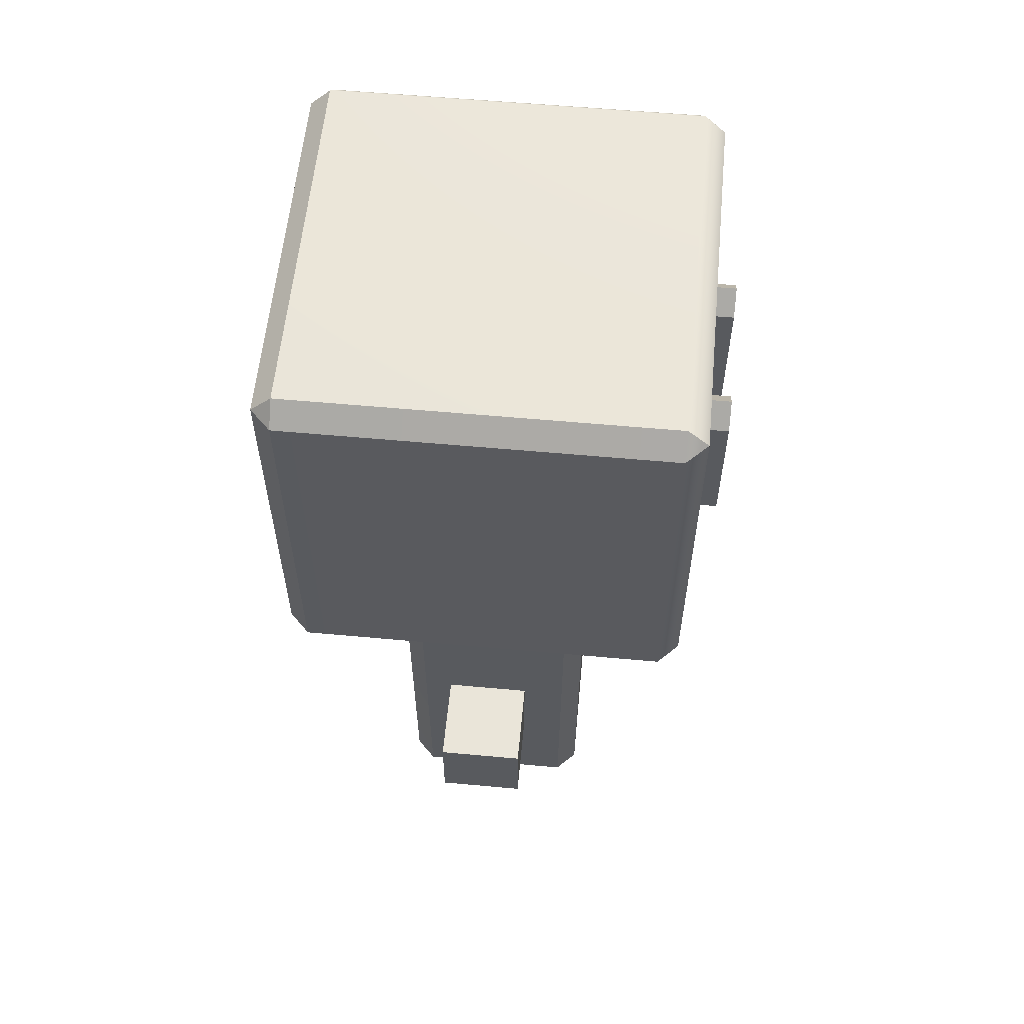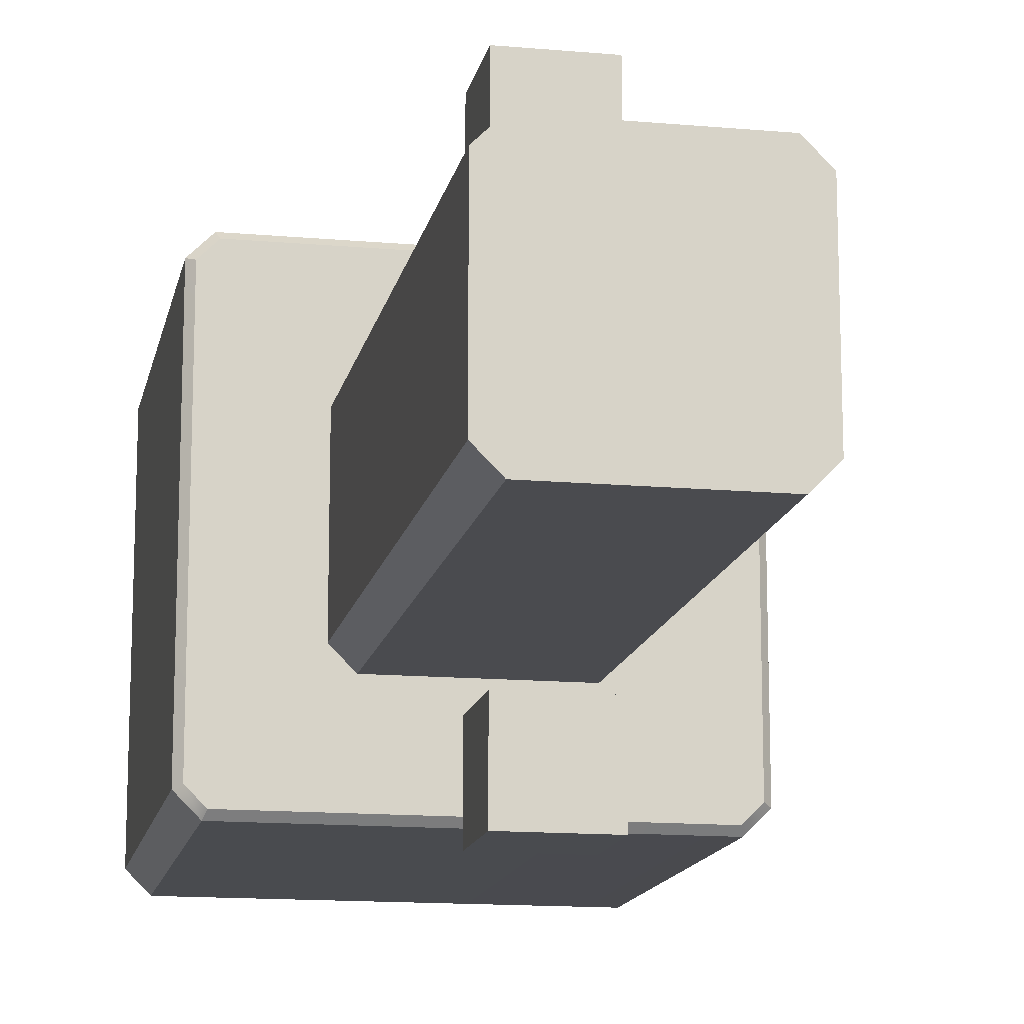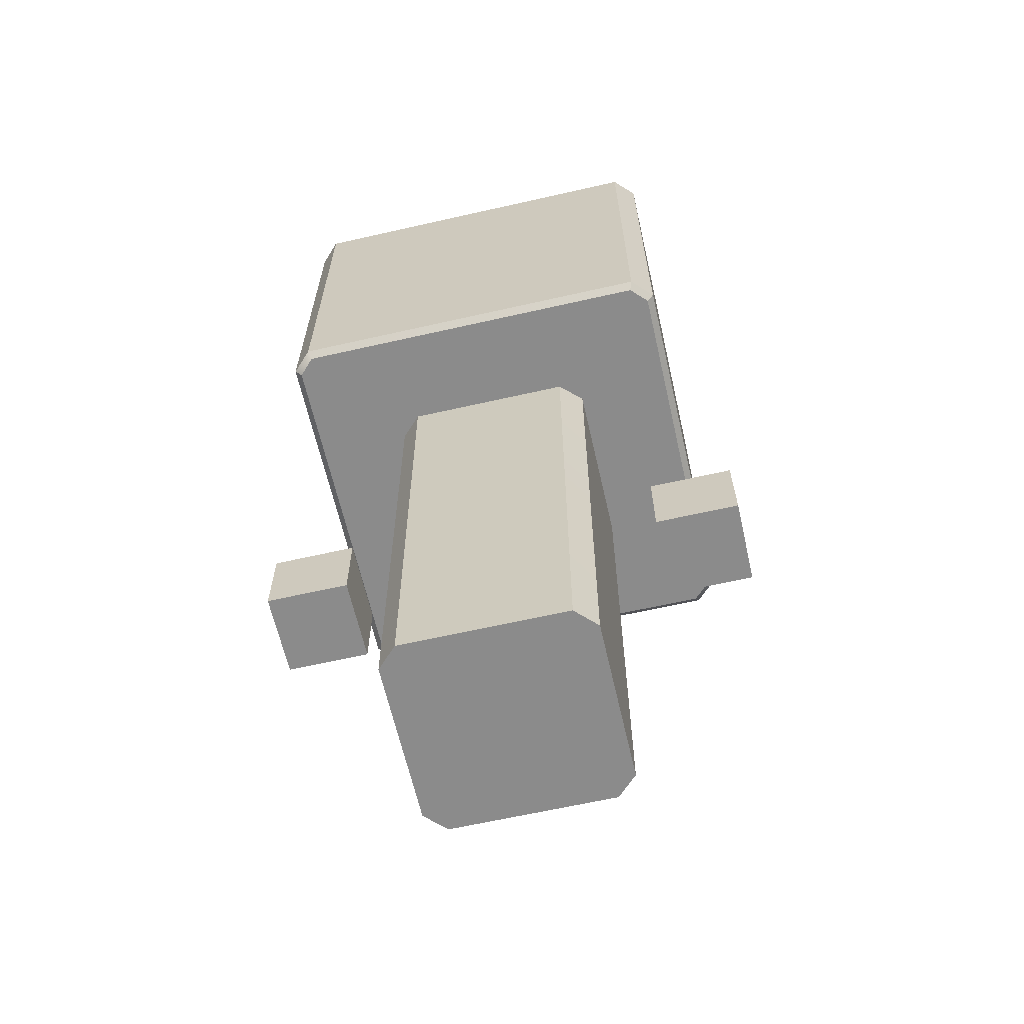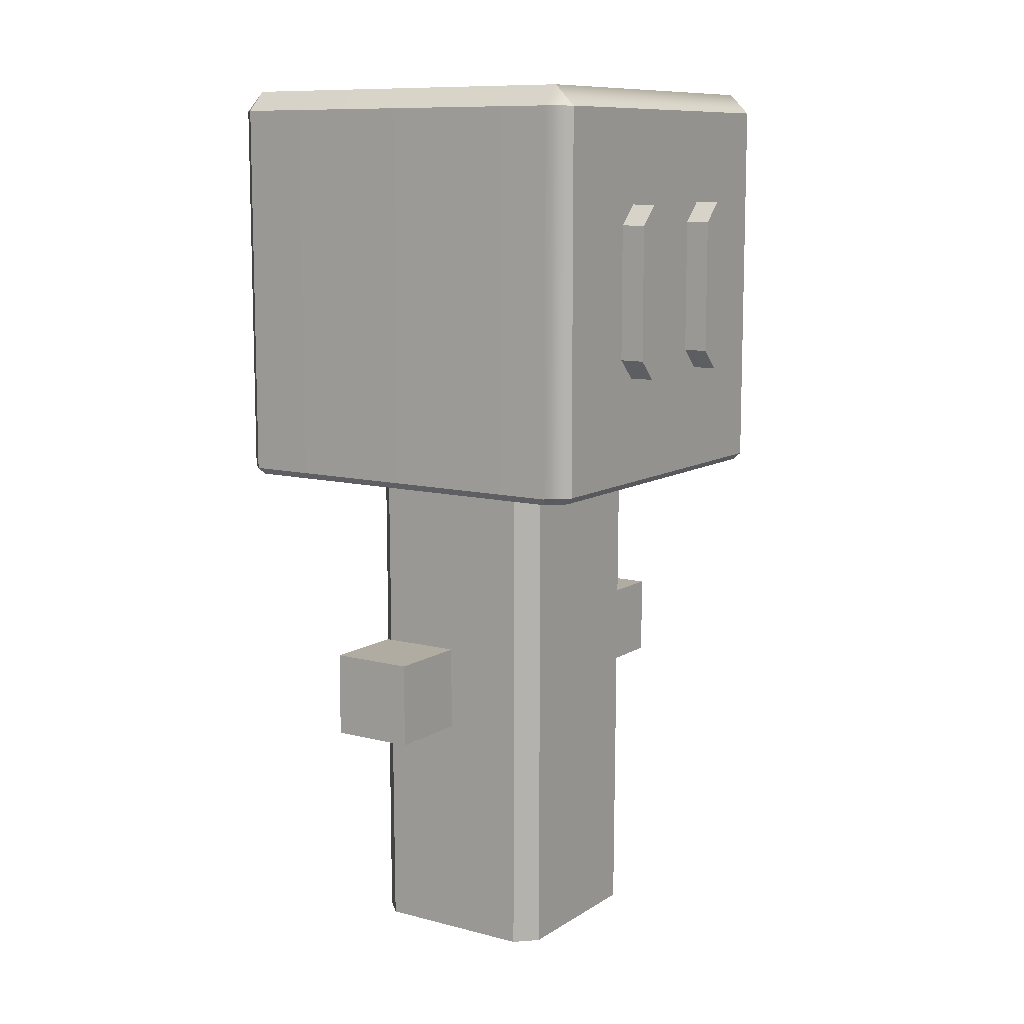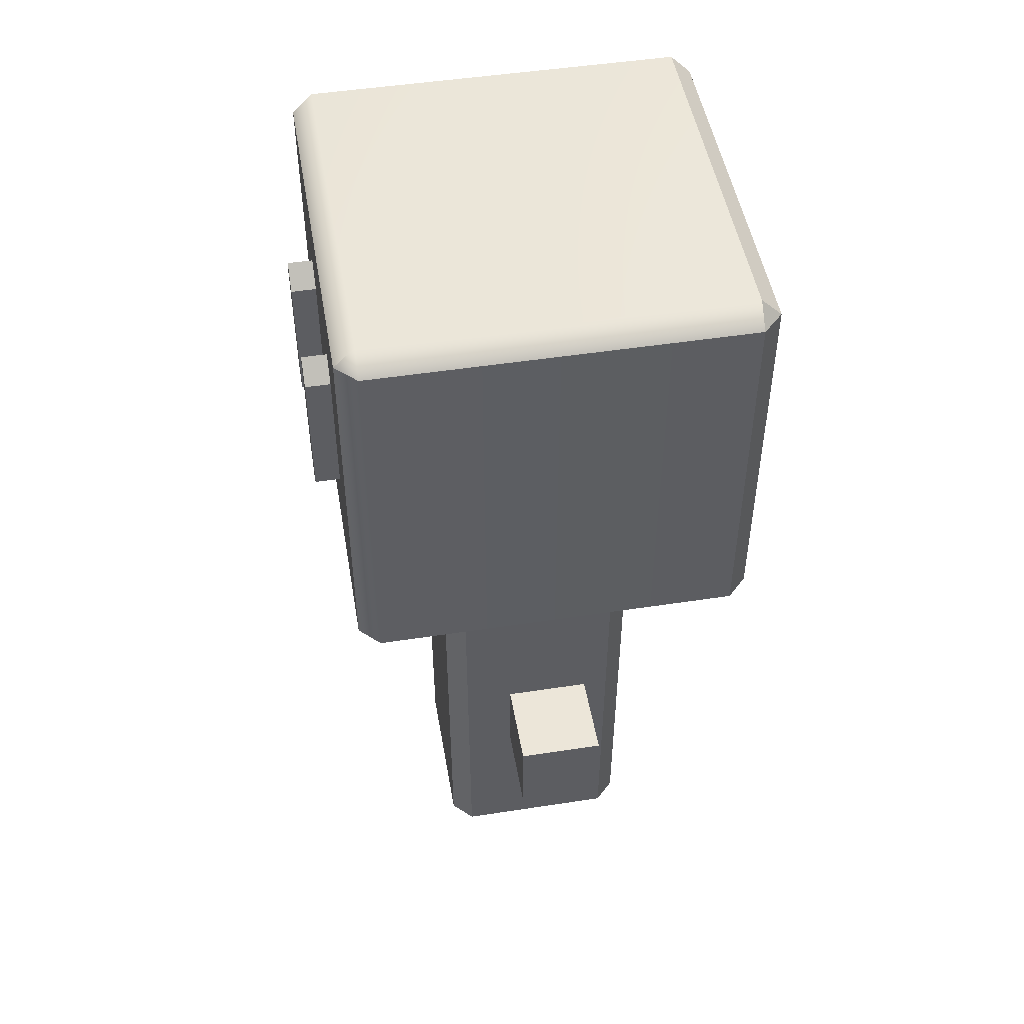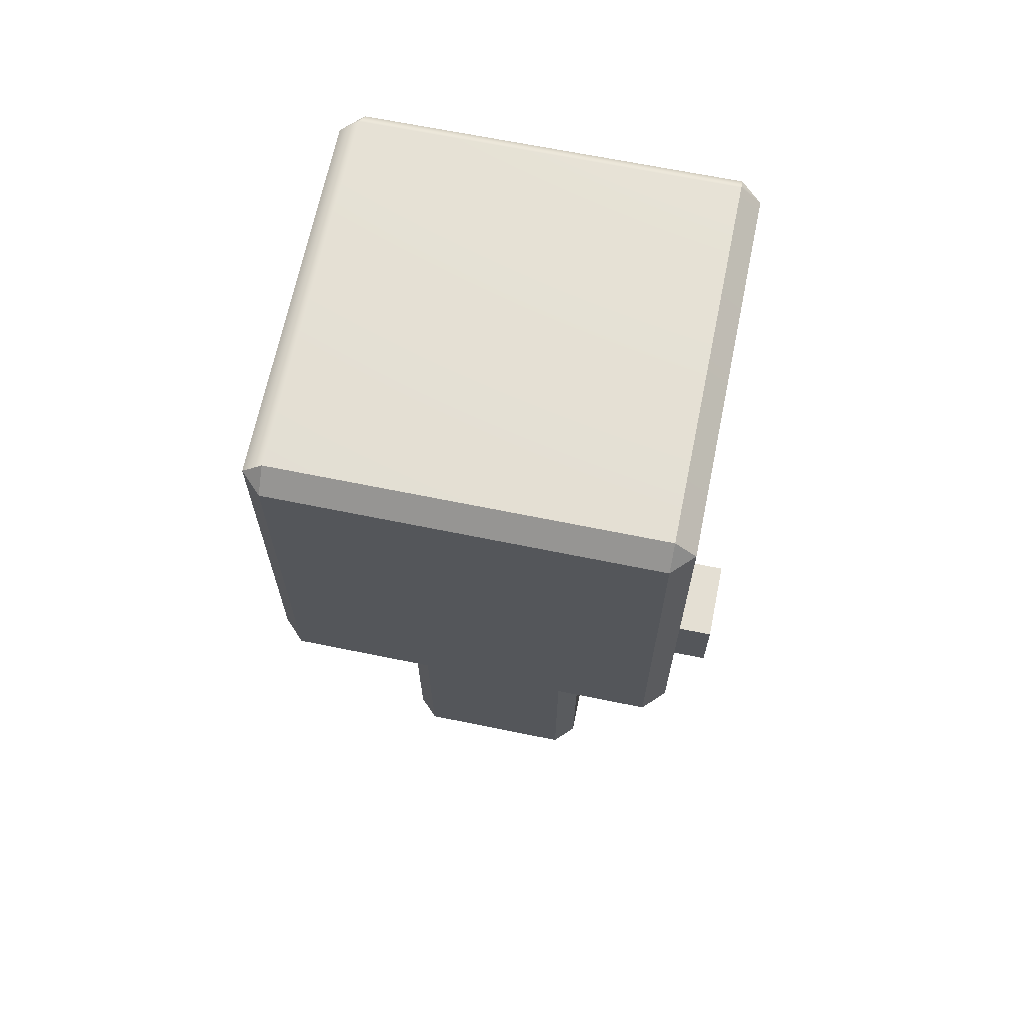
<metadata>
{"format":"obj","ext":"obj","renderer":"f3d","projection":"perspective","resolution":1024,"background":"white","views":[{"elev":58.6,"azim":5.4,"up":"+Y"},{"elev":-14.2,"azim":-11.1,"up":"+Z"},{"elev":-63.9,"azim":-77.1,"up":"+Y"},{"elev":10.2,"azim":33.4,"up":"+Y"},{"elev":49.1,"azim":170.3,"up":"+Y"},{"elev":66.6,"azim":-78.4,"up":"+Y"}]}
</metadata>
<code>
g default
v 0.4502 1.71 0.5
v 0.4502 1.76 -0.4502
v 0.4502 1.71 -0.5
v -0.5 1.71 -0.4502
v -0.5 1.71 0.4502
v -0.4502 1.71 0.5
v -0.4502 1.76 0.4502
v 0.4502 1.76 0.4502
v 0.5 1.71 0.4502
v -0.4502 1.76 -0.4502
v -0.4502 1.71 -0.5
v 0.5 1.71 -0.4502
v -0.2027 0.7602 0.2524
v -0.2524 0.7602 0.199
v -0.2488 -0.5 0.1991
v -0.199 -0.5 0.2488
v 0.2524 0.7602 0.2027
v 0.2027 0.7602 0.2524
v 0.2488 -0.5 0.199
v 0.199 -0.5 0.2488
v -0.2524 0.7602 -0.2027
v -0.2027 0.7602 -0.2524
v -0.2488 -0.5 -0.199
v -0.199 -0.5 -0.2488
v 0.2027 0.7602 -0.2524
v 0.2524 0.7602 -0.2027
v 0.2488 -0.5 -0.199
v 0.199 -0.5 -0.2488
v -0.103 0.1276 -0.397
v 0.103 0.1276 -0.397
v -0.103 0.3336 -0.397
v 0.103 0.3336 -0.397
v -0.103 0.3336 -0.603
v 0.103 0.3336 -0.603
v -0.103 0.1276 -0.603
v 0.103 0.1276 -0.603
v -0.103 0.1276 0.603
v 0.103 0.1276 0.603
v -0.103 0.3336 0.603
v 0.103 0.3336 0.603
v -0.103 0.3336 0.397
v 0.103 0.3336 0.397
v -0.103 0.1276 0.397
v 0.103 0.1276 0.397
v 0.4502 0.7774 0.5
v 0.4432 0.7602 0.4833
v 0.4502 0.7774 -0.5
v 0.4432 0.7602 -0.4833
v -0.4833 0.7602 -0.4432
v -0.5 0.7774 -0.4502
v 0.5 0.7774 0.4502
v 0.4833 0.7602 0.4432
v -0.4833 0.7602 0.4432
v -0.5 0.7772 0.4502
v -0.4432 0.7602 0.483
v -0.4502 0.7772 0.5
v -0.4432 0.7602 -0.483
v -0.4502 0.7772 -0.5
v 0.483 0.7602 -0.4432
v 0.5 0.7772 -0.4502
v 0.5 1.044 -0.1667
v 0.5 1.094 -0.2167
v 0.5 1.094 -0.1167
v 0.5 1.477 -0.1667
v 0.5 1.427 -0.1167
v 0.5 1.427 -0.2167
v 0.5 1.044 0.1667
v 0.5 1.094 0.1167
v 0.5 1.094 0.2167
v 0.5 1.477 0.1667
v 0.5 1.427 0.2167
v 0.5 1.427 0.1167
v 0.5604 1.094 -0.1167
v 0.5604 1.094 -0.2167
v 0.5604 1.427 -0.2167
v 0.5604 1.427 -0.1167
v 0.5604 1.044 -0.1667
v 0.5604 1.477 -0.1667
v 0.5604 1.094 0.2167
v 0.5604 1.094 0.1167
v 0.5604 1.427 0.1167
v 0.5604 1.427 0.2167
v 0.5604 1.044 0.1667
v 0.5604 1.477 0.1667
v 0.5604 1.262 -0.2167
v 0.5 1.262 -0.2167
v 0.5 1.262 0.2167
v 0.5604 1.262 0.2167
v 0.5604 1.262 0.1167
v 0.5 1.262 0.1167
v 0.5 1.262 -0.1167
v 0.5604 1.262 -0.1167
g pCube6
f 72 90 91 65
f 13 20 18
f 24 22 25
f 17 27 26
f 14 21 15
f 20 24 27
f 4 7 10
f 7 6 8
f 8 9 2
f 58 4 11
f 3 10 2
f 3 12 47
f 13 14 16
f 17 18 19
f 21 22 23
f 25 26 28
f 7 8 10
f 11 3 58
f 66 86 12
f 9 87 71
f 5 6 7
f 8 1 9
f 4 10 11
f 3 2 12
f 57 25 22
f 29 30 32
f 31 32 33
f 33 36 35
f 35 36 29
f 30 36 32
f 35 29 33
f 37 38 40
f 41 40 42
f 41 44 43
f 37 44 38
f 38 44 40
f 43 37 41
f 46 45 55
f 45 46 52
f 58 48 57
f 48 60 59
f 54 49 53
f 60 52 59
f 54 53 55
f 49 58 57
f 21 49 22
f 13 55 14
f 61 63 68 67
f 5 54 6
f 9 45 51
f 6 45 1
f 62 60 12 86
f 4 54 5
f 64 66 12
f 70 9 71
f 92 85 75 76
f 88 89 81 82
f 77 74 73
f 78 76 75
f 83 80 79
f 84 82 81
f 86 66 75 85
f 65 91 92 76
f 61 62 74 77
f 63 61 77 73
f 64 65 76 78
f 66 64 78 75
f 90 72 81 89
f 71 87 88 82
f 67 68 80 83
f 69 67 83 79
f 70 71 82 84
f 72 70 84 81
f 62 86 85 74
f 88 87 69 79
f 79 80 89 88
f 68 90 89 80
f 91 90 68 63
f 92 91 63 73
f 73 74 85 92
f 70 64 12 9
f 69 51 67
f 47 12 60
f 58 3 47
f 4 58 50
f 4 50 54
f 1 45 9
f 6 54 56
f 6 56 45
f 5 7 4
f 8 6 1
f 2 9 12
f 11 10 3
f 10 8 2
f 53 21 14
f 18 46 13
f 17 52 18
f 26 59 17
f 26 25 48
f 47 48 58
f 48 47 60
f 51 52 60
f 45 52 51
f 55 45 56
f 54 55 56
f 50 49 54
f 49 50 58
f 70 72 65 64
f 61 67 51 60
f 9 51 69 87
f 62 61 60
f 22 49 57
f 23 22 24
f 26 48 59
f 28 26 27
f 18 52 46
f 19 18 20
f 14 55 53
f 21 53 49
f 21 23 15
f 13 46 55
f 13 16 20
f 17 59 52
f 17 19 27
f 48 25 57
f 24 25 28
f 23 24 15
f 27 24 28
f 20 27 19
f 15 20 16
f 16 14 15
f 15 24 20
f 29 32 31
f 33 29 31
f 33 34 36
f 32 36 34
f 33 32 34
f 29 36 30
f 37 40 39
f 41 37 39
f 41 42 44
f 40 44 42
f 39 40 41
f 43 44 37

</code>
